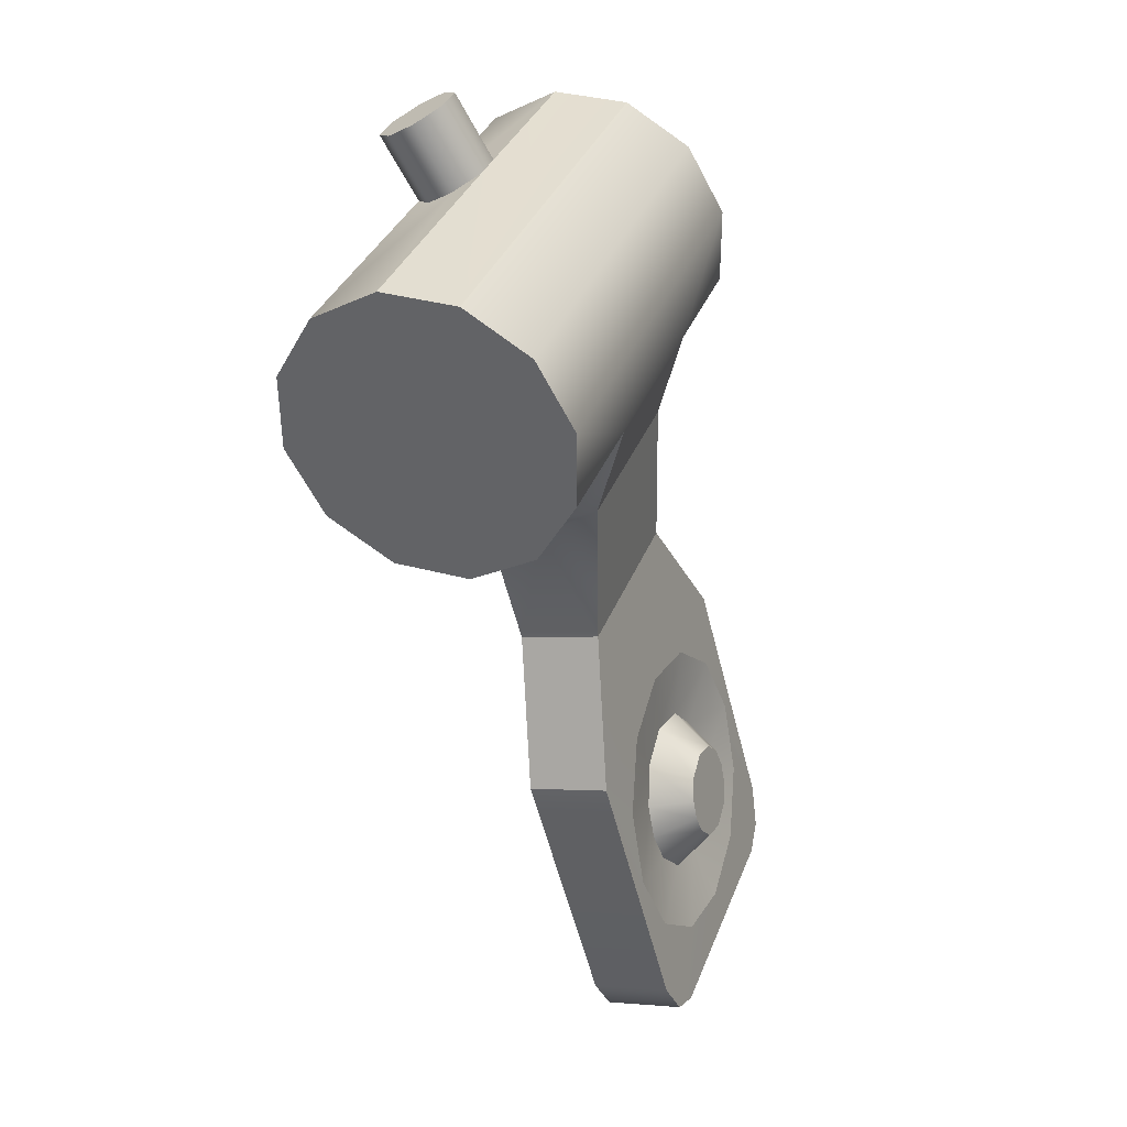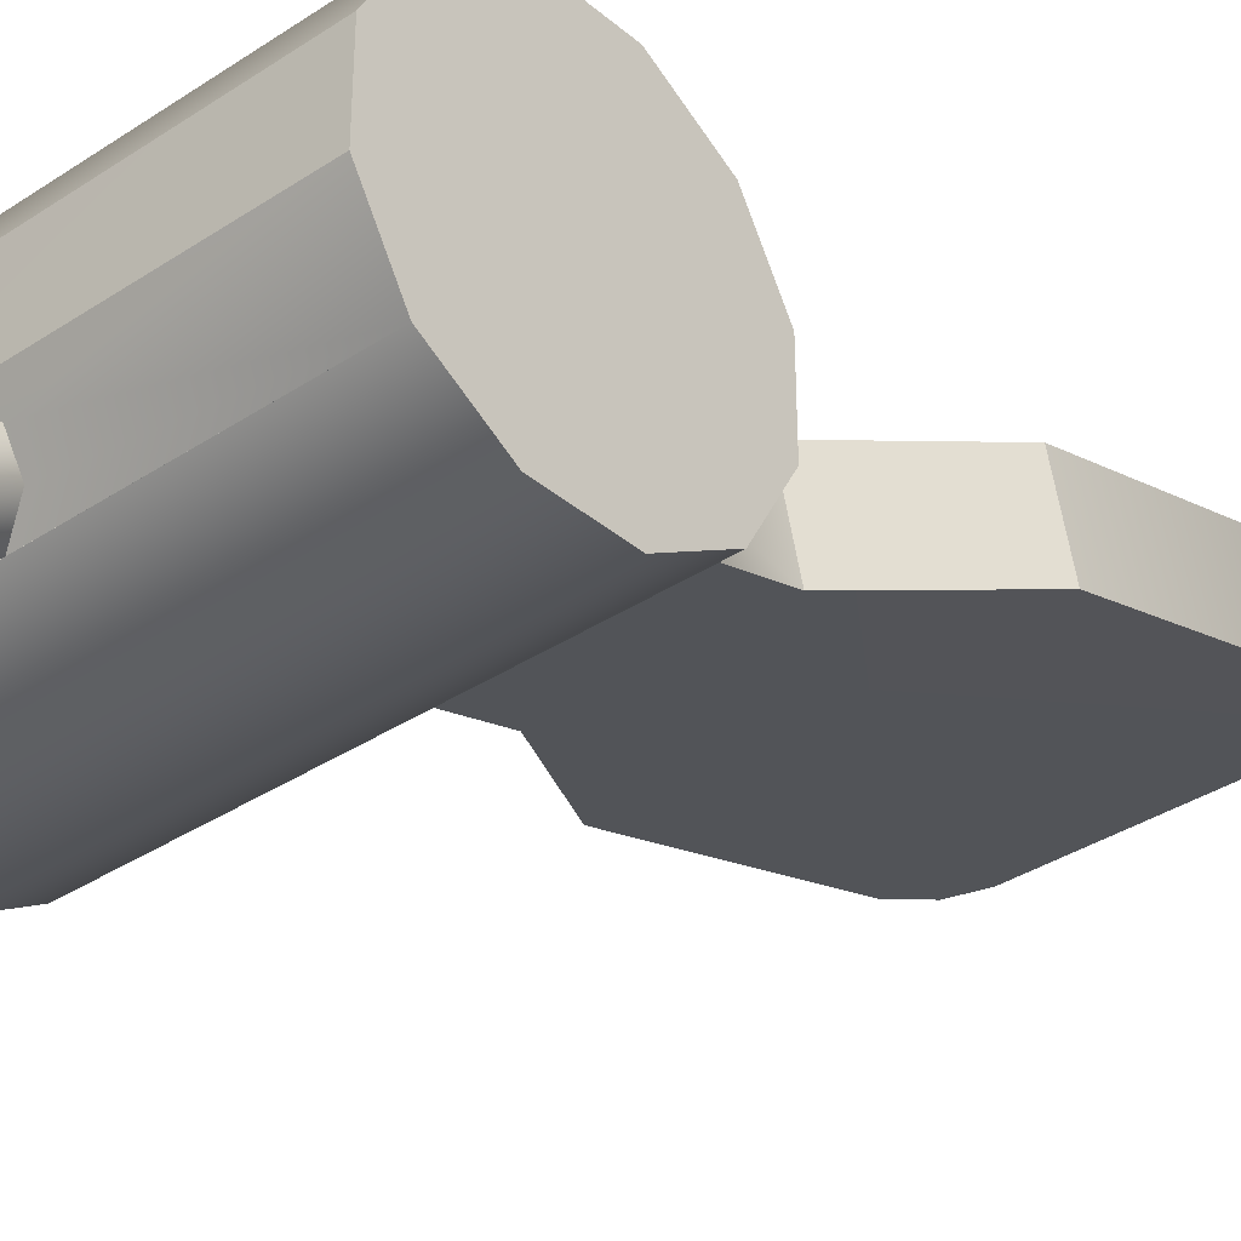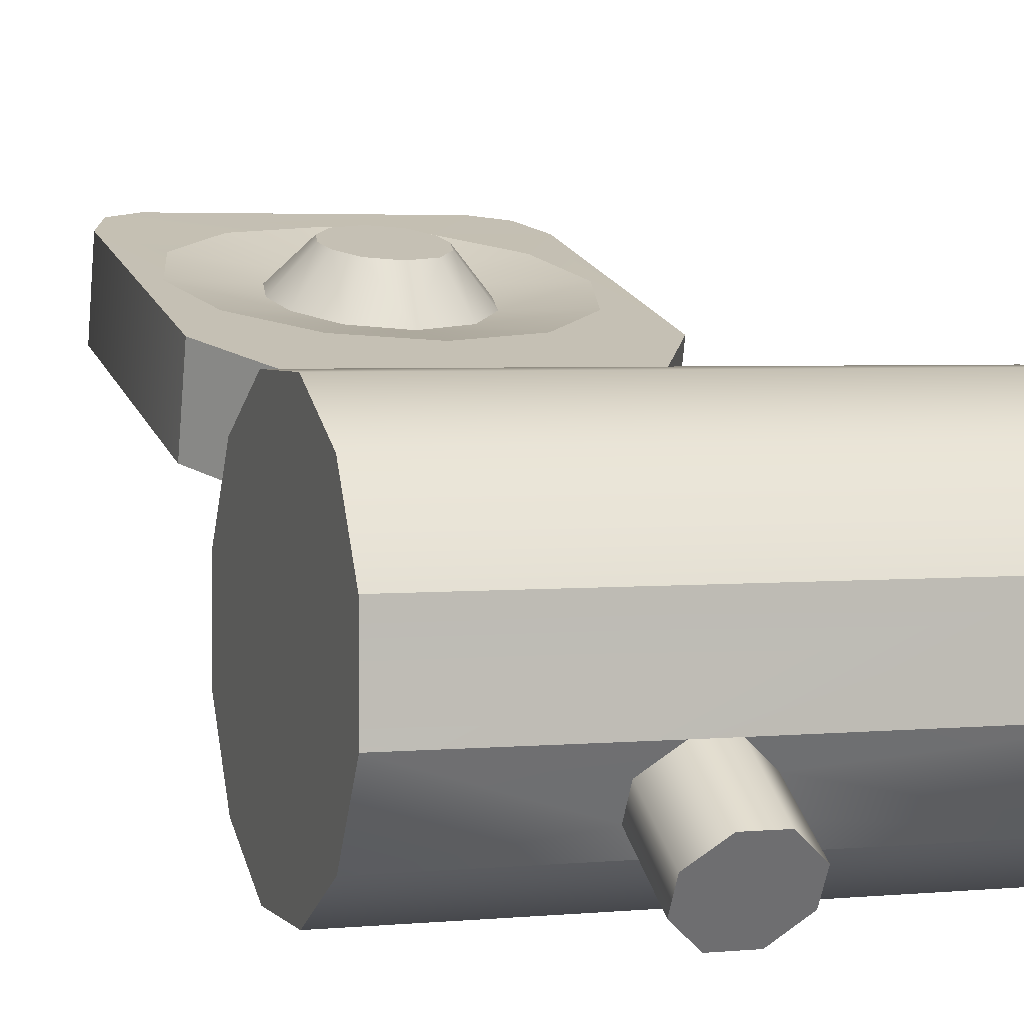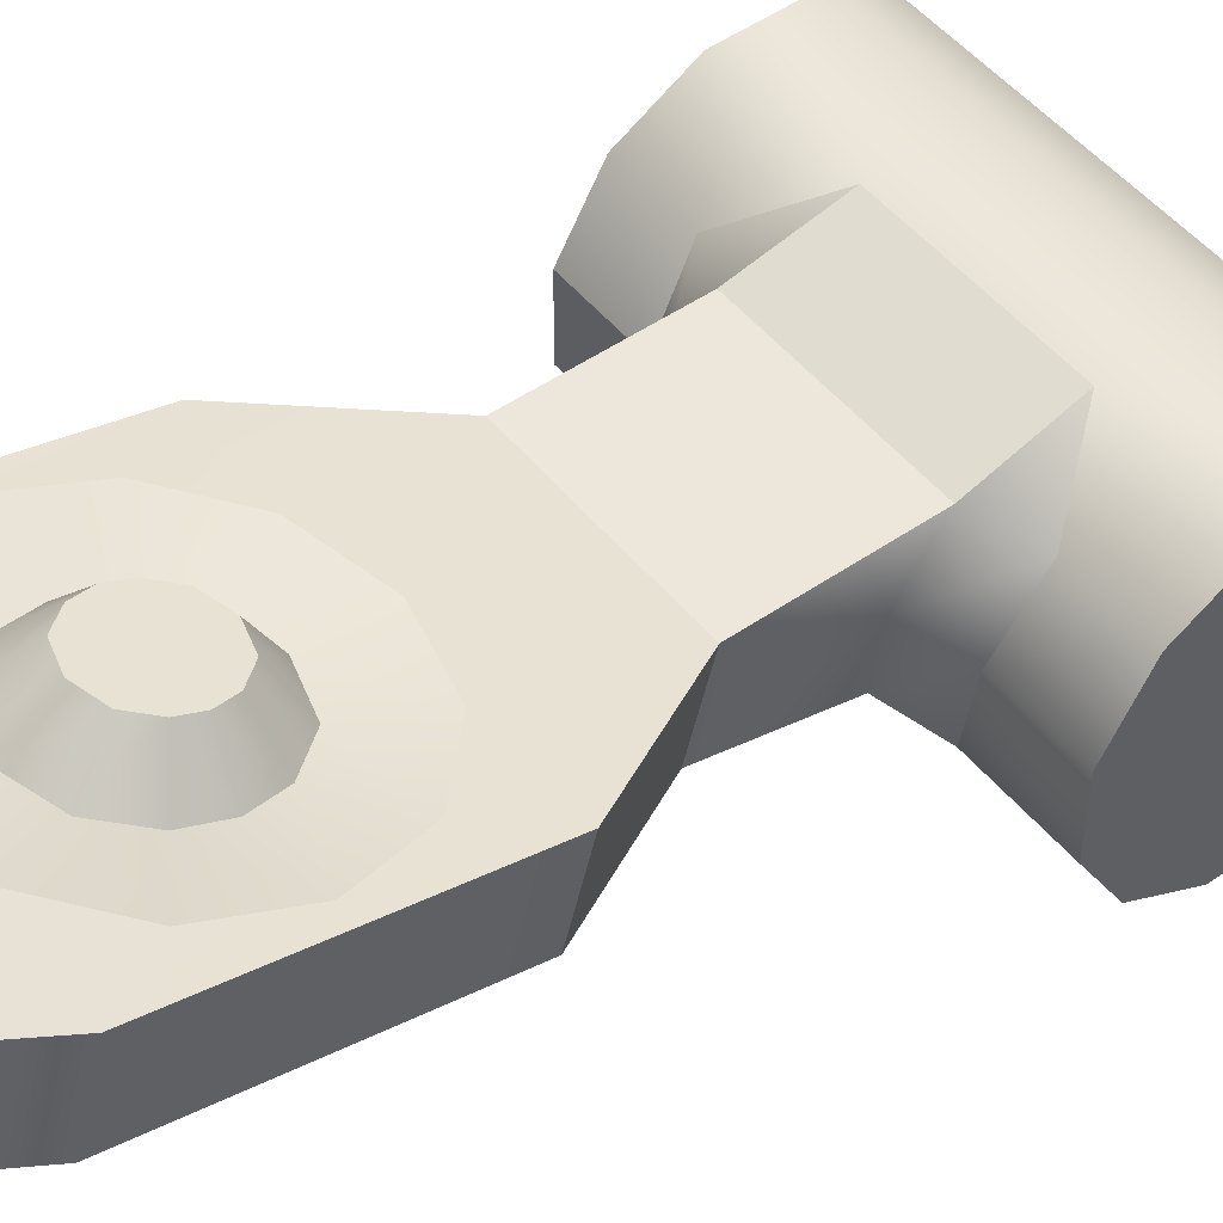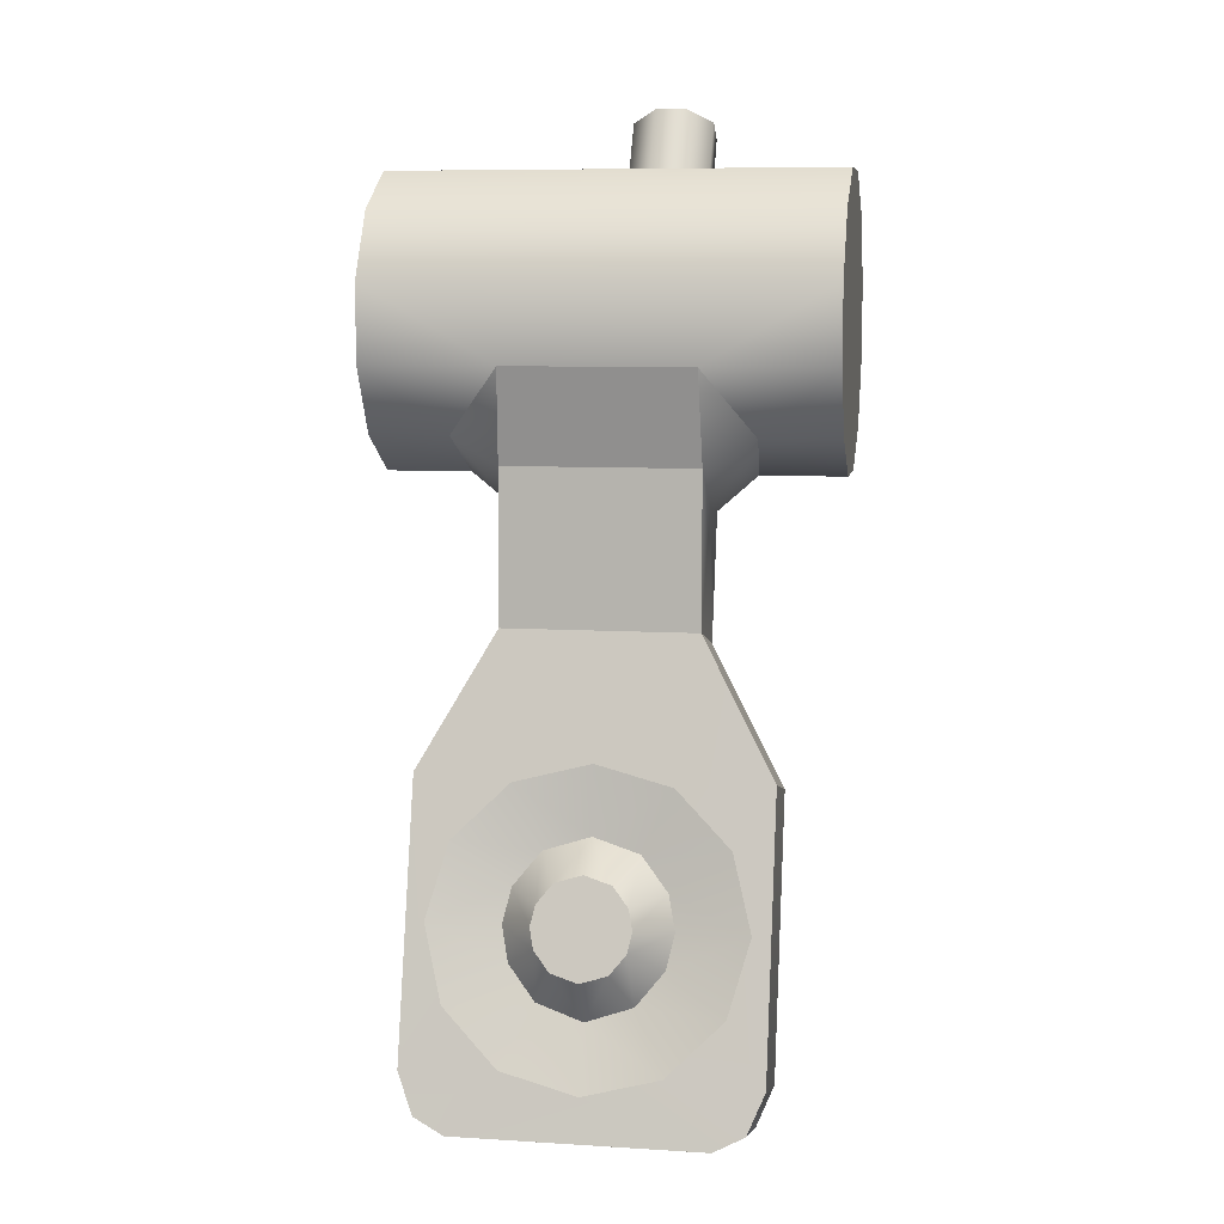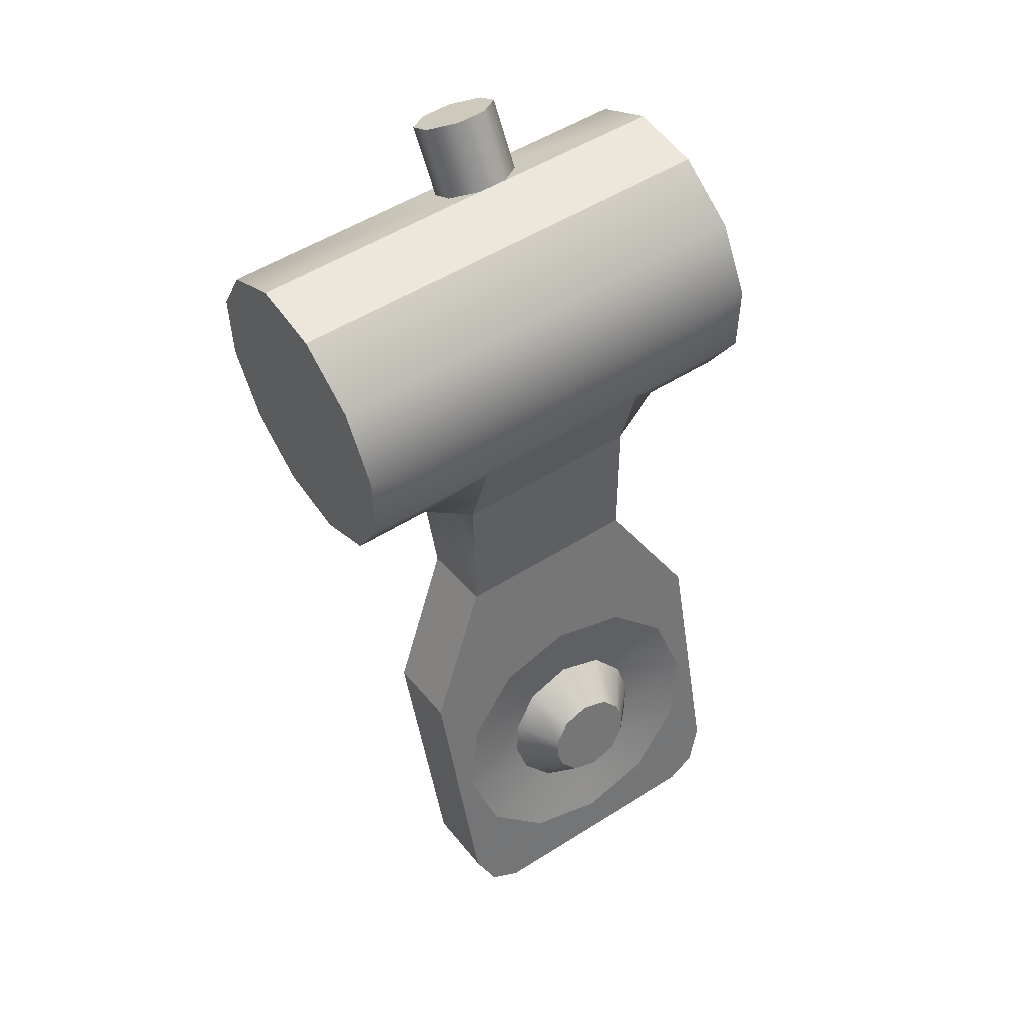
<metadata>
{"format":"obj","ext":"obj","renderer":"f3d","projection":"perspective","resolution":1024,"background":"white","views":[{"elev":36.1,"azim":109.8,"up":"+Z"},{"elev":-35.0,"azim":41.5,"up":"+Y"},{"elev":3.3,"azim":-19.1,"up":"+Y"},{"elev":50.0,"azim":-127.8,"up":"+Y"},{"elev":8.2,"azim":-170.4,"up":"+Z"},{"elev":53.5,"azim":146.2,"up":"+Z"}]}
</metadata>
<code>
g kurtz_release_LOD0
v 0.007756 0.003674 -0.0034
v 0.004981 0.001487 -0.004675
v 0.007756 0.001487 -0.004675
v 0.005171 0.003674 -0.0034
v 0.007756 0.00493 -0.001202
v 0.003405 0.00493 -0.001202
v 0.007756 0.004919 0.001329
v -0.006982 0.004919 0.001329
v -0.002709 0.00493 -0.001202
v -0.006982 0.003644 0.003516
v 0.007756 0.003644 0.003516
v 0.007756 0.001447 0.004772
v -0.001339 0.001447 0.004772
v -0.006982 0.001447 0.004772
v -0.0003329 0.001447 0.004772
v -0.006982 0.00493 -0.001202
v -0.004397 0.003674 -0.0034
v -0.006982 0.003674 -0.0034
v -0.004207 0.001487 -0.004675
v -0.006982 0.001487 -0.004675
v -0.006982 -0.001044 -0.004685
v -0.0038 -0.001044 -0.004685
v -0.006982 -0.003242 -0.003429
v 0.007756 -0.003242 -0.003429
v -0.006982 -0.004517 -0.001242
v 0.007756 -0.004517 -0.001242
v 0.004574 -0.001044 -0.004685
v -0.006982 -0.004528 0.001289
v 0.007756 -0.004528 0.001289
v 0.007756 -0.003272 0.003488
v -0.006982 -0.003272 0.003488
v 0.003542 0.0003926 -0.005935
v -0.002768 0.0003926 -0.005935
v 0.007756 -0.001044 -0.004685
v 0.002913 0.007742 -0.02224
v 0.006007 0.007767 -0.02242
v 0.004748 0.007259 -0.02047
v 0.00546 0.008119 -0.02371
v 0.00542 0.0066 -0.01805
v 0.006007 0.005397 -0.01365
v 0.004748 0.00594 -0.01563
v 0.004461 0.008256 -0.02422
v 0.0003874 0.007914 -0.02287
v 0.002913 0.005458 -0.01386
v 0.003542 0.004212 -0.009286
v -0.003686 0.008256 -0.02422
v -0.002138 0.007742 -0.02224
v -0.004686 0.008119 -0.02371
v -0.005232 0.007767 -0.02242
v -0.003974 0.007259 -0.02047
v -0.004646 0.0066 -0.01805
v -0.005232 0.005397 -0.01365
v -0.003974 0.00594 -0.01563
v -0.002138 0.005458 -0.01386
v -0.002768 0.004212 -0.009286
v 0.0003874 0.005286 -0.01323
v 0.004461 0.008256 -0.02422
v 0.00546 0.005465 -0.02444
v 0.00546 0.008119 -0.02371
v 0.004461 0.005602 -0.02494
v 0.006007 0.007767 -0.02242
v 0.006007 0.005112 -0.02314
v 0.006007 0.002706 -0.01439
v 0.006007 0.005397 -0.01365
v -0.003686 0.005602 -0.02494
v -0.003686 0.008256 -0.02422
v -0.004686 0.005465 -0.02444
v -0.004686 0.008119 -0.02371
v -0.005232 0.007767 -0.02242
v -0.005232 0.005112 -0.02314
v -0.005232 0.002706 -0.01439
v -0.005232 0.005397 -0.01365
v 0.007756 -0.001044 -0.004685
v 0.004981 0.001487 -0.004675
v 0.004574 -0.001044 -0.004685
v 0.007756 0.001487 -0.004675
v 0.003542 0.004212 -0.009286
v 0.006007 0.002706 -0.01439
v 0.003542 0.001512 -0.01002
v 0.006007 0.005397 -0.01365
v -0.002768 0.004134 -0.004275
v 0.003542 0.004212 -0.009286
v 0.003542 0.004134 -0.004275
v -0.002768 0.004212 -0.009286
v 0.002817 0.005929 -0.01702
v 0.00542 0.0066 -0.01805
v 0.004748 0.00594 -0.01563
v 0.00306 0.006232 -0.01813
v 0.001921 0.005629 -0.01592
v 0.002913 0.005458 -0.01386
v 0.0003874 0.005501 -0.01545
v 0.0003874 0.005286 -0.01323
v 0.002817 0.006536 -0.01925
v 0.004748 0.007259 -0.02047
v 0.001921 0.006835 -0.02035
v 0.002913 0.007742 -0.02224
v 0.0003874 0.00696 -0.02086
v 0.0003874 0.007914 -0.02287
v -0.002138 0.005458 -0.01386
v -0.001147 0.005629 -0.01592
v -0.003974 0.00594 -0.01563
v -0.002042 0.005929 -0.01702
v -0.004646 0.0066 -0.01805
v -0.002286 0.006232 -0.01813
v -0.002042 0.006536 -0.01925
v -0.003974 0.007259 -0.02047
v -0.001147 0.006835 -0.02035
v -0.002138 0.007742 -0.02224
v 0.003542 0.001512 -0.01002
v 0.003542 0.0003926 -0.005935
v 0.003542 0.002228 -0.005632
v 0.004981 0.001487 -0.004675
v 0.005171 0.003674 -0.0034
v 0.003542 0.004134 -0.004275
v 0.004574 -0.001044 -0.004685
v 0.003542 0.004212 -0.009286
v 0.003405 0.00493 -0.001202
v 0.006007 0.005112 -0.02314
v 0.00546 0.005465 -0.02444
v 0.006007 0.002706 -0.01439
v 0.004461 0.005602 -0.02494
v -0.005232 0.002706 -0.01439
v -0.003686 0.005602 -0.02494
v -0.004686 0.005465 -0.02444
v -0.005232 0.005112 -0.02314
v 0.003542 0.001512 -0.01002
v -0.002768 0.001512 -0.01002
v -0.002768 0.0003926 -0.005935
v 0.003542 0.0003926 -0.005935
v -0.002768 0.004212 -0.009286
v -0.005232 0.002706 -0.01439
v -0.005232 0.005397 -0.01365
v -0.002768 0.001512 -0.01002
v -0.002768 0.001512 -0.01002
v -0.002768 0.002228 -0.005632
v -0.002768 0.0003926 -0.005935
v -0.004207 0.001487 -0.004675
v -0.004397 0.003674 -0.0034
v -0.002768 0.004134 -0.004275
v -0.0038 -0.001044 -0.004685
v -0.002768 0.004212 -0.009286
v -0.002709 0.00493 -0.001202
v -0.002768 0.004134 -0.004275
v 0.003405 0.00493 -0.001202
v -0.002709 0.00493 -0.001202
v 0.003542 0.004134 -0.004275
v 0.0004824 -0.001776 0.00439
v 0.007756 -0.003272 0.003488
v 0.0004824 -0.0026 0.003893
v 0.007756 -0.001094 0.004778
v -0.0002969 -0.003272 0.003489
v -0.0003329 -0.001102 0.004795
v 0.001947 0.007458 -0.01782
v 0.001806 0.007281 -0.01717
v 0.001806 0.007634 -0.01846
v 0.001285 0.007809 -0.0191
v 0.001285 0.007107 -0.01653
v 0.0003874 0.007882 -0.01937
v 0.0003874 0.007034 -0.01626
v -0.0005106 0.007809 -0.0191
v -0.0005106 0.007107 -0.01653
v -0.001032 0.007634 -0.01846
v -0.001032 0.007281 -0.01717
v -0.001173 0.007458 -0.01782
v 0.001947 0.007458 -0.01782
v 0.002817 0.005929 -0.01702
v 0.001806 0.007281 -0.01717
v 0.00306 0.006232 -0.01813
v 0.001921 0.005629 -0.01592
v 0.001285 0.007107 -0.01653
v 0.001806 0.007634 -0.01846
v 0.002817 0.006536 -0.01925
v 0.001921 0.006835 -0.02035
v 0.001285 0.007809 -0.0191
v 0.0003874 0.00696 -0.02086
v 0.0003874 0.007882 -0.01937
v 0.0003874 0.005501 -0.01545
v 0.0003874 0.007034 -0.01626
v -0.0005106 0.007107 -0.01653
v -0.001147 0.005629 -0.01592
v -0.001032 0.007281 -0.01717
v -0.002042 0.005929 -0.01702
v -0.001173 0.007458 -0.01782
v -0.002286 0.006232 -0.01813
v -0.001032 0.007634 -0.01846
v -0.002042 0.006536 -0.01925
v -0.001147 0.006835 -0.02035
v -0.0005106 0.007809 -0.0191
v 0.0003874 0.00696 -0.02086
v 0.0003874 0.007882 -0.01937
v 0.007756 0.003644 0.003516
v 0.007756 0.001487 -0.004675
v 0.007756 0.001447 0.004772
v 0.007756 0.003674 -0.0034
v 0.007756 0.00493 -0.001202
v 0.007756 0.004919 0.001329
v 0.007756 -0.001094 0.004778
v 0.007756 -0.001044 -0.004685
v 0.007756 -0.003272 0.003488
v 0.007756 -0.003242 -0.003429
v 0.007756 -0.004528 0.001289
v 0.007756 -0.004517 -0.001242
v -0.006982 0.003674 -0.0034
v -0.006982 0.001447 0.004772
v -0.006982 0.001487 -0.004675
v -0.006982 0.003644 0.003516
v -0.006982 -0.001044 -0.004685
v -0.006982 -0.001094 0.004778
v -0.006982 -0.003242 -0.003429
v -0.006982 -0.003272 0.003488
v -0.006982 -0.004517 -0.001242
v -0.006982 -0.004528 0.001289
v -0.006982 0.004919 0.001329
v -0.006982 0.00493 -0.001202
v 0.0004824 -0.003019 0.006452
v -0.0002969 -0.004517 0.00555
v -0.0003329 -0.002347 0.006855
v 0.0004824 -0.003843 0.005955
v -0.001339 -0.002347 0.006855
v -0.001375 -0.004517 0.00555
v -0.002155 -0.003015 0.006454
v -0.002155 -0.003847 0.005952
v -0.006982 -0.001094 0.004778
v -0.002155 -0.002604 0.003891
v -0.006982 -0.003272 0.003488
v -0.002155 -0.001772 0.004392
v -0.001339 -0.001102 0.004795
v -0.001375 -0.003272 0.003489
v -0.001375 -0.003272 0.003489
v -0.0002969 -0.004517 0.00555
v -0.0002969 -0.003272 0.003489
v -0.001375 -0.004517 0.00555
v -0.002155 -0.002604 0.003891
v -0.002155 -0.003847 0.005952
v -0.002155 -0.001772 0.004392
v -0.002155 -0.003015 0.006454
v 0.0004824 -0.003843 0.005955
v 0.0004824 -0.0026 0.003893
v 0.0004824 -0.003019 0.006452
v 0.0004824 -0.001776 0.00439
v -0.0003329 -0.002347 0.006855
v -0.0003329 -0.001102 0.004795
v -0.001339 -0.002347 0.006855
v -0.001339 -0.001102 0.004795
v -0.002155 -0.003015 0.006454
v -0.002155 -0.001772 0.004392
v -0.0003329 -0.001102 0.004795
v 0.007756 0.001447 0.004772
v 0.007756 -0.001094 0.004778
v -0.001339 -0.001102 0.004795
v -0.006982 -0.001094 0.004778
v -0.0003329 0.001447 0.004772
v -0.001339 0.001447 0.004772
v -0.006982 0.001447 0.004772
g kurtz_release_LOD0_0
f 3 2 1
f 4 1 2
f 5 1 4
f 5 4 6
f 5 6 7
f 7 6 8
f 9 8 6
f 8 10 7
f 11 7 10
f 10 12 11
f 13 12 10
f 14 13 10
f 15 12 13
f 16 8 9
f 16 9 17
f 18 16 17
f 17 19 18
f 20 18 19
f 20 19 21
f 22 21 19
f 21 22 23
f 22 24 23
f 23 24 25
f 26 25 24
f 24 22 27
f 25 26 28
f 29 28 26
f 29 30 28
f 31 28 30
f 27 22 32
f 33 32 22
f 34 24 27
f 37 36 35
f 38 35 36
f 37 39 36
f 36 39 40
f 40 39 41
f 42 35 38
f 43 35 42
f 41 44 40
f 44 45 40
f 43 42 46
f 47 43 46
f 47 46 48
f 48 49 47
f 50 47 49
f 51 50 49
f 51 49 52
f 51 52 53
f 54 53 52
f 55 54 52
f 55 56 54
f 44 56 45
f 45 56 55
f 59 58 57
f 60 57 58
f 59 61 58
f 62 58 61
f 62 61 63
f 64 63 61
f 60 65 57
f 66 57 65
f 65 67 66
f 68 66 67
f 68 67 69
f 70 69 67
f 70 71 69
f 72 69 71
f 75 74 73
f 76 73 74
f 79 78 77
f 80 77 78
f 83 82 81
f 84 81 82
f 87 86 85
f 88 85 86
f 85 89 87
f 90 87 89
f 89 91 90
f 92 90 91
f 88 86 93
f 94 93 86
f 93 94 95
f 96 95 94
f 95 96 97
f 98 97 96
f 92 91 99
f 100 99 91
f 99 100 101
f 102 101 100
f 101 102 103
f 104 103 102
f 104 105 103
f 106 103 105
f 105 107 106
f 108 106 107
f 107 97 108
f 98 108 97
f 111 110 109
f 111 112 110
f 112 111 113
f 114 113 111
f 115 110 112
f 116 111 109
f 114 111 116
f 113 114 117
f 120 119 118
f 121 119 120
f 120 122 121
f 123 121 122
f 123 122 124
f 124 122 125
f 120 126 122
f 127 122 126
f 127 126 128
f 129 128 126
f 132 131 130
f 133 130 131
f 136 135 134
f 135 136 137
f 137 138 135
f 139 135 138
f 140 137 136
f 135 141 134
f 135 139 141
f 138 142 139
f 145 144 143
f 146 143 144
f 149 148 147
f 150 147 148
f 149 151 148
f 152 147 150
f 155 154 153
f 155 156 154
f 157 154 156
f 156 158 157
f 159 157 158
f 158 160 159
f 161 159 160
f 160 162 161
f 163 161 162
f 164 163 162
f 167 166 165
f 168 165 166
f 166 167 169
f 170 169 167
f 165 168 171
f 172 171 168
f 172 173 171
f 174 171 173
f 173 175 174
f 176 174 175
f 169 170 177
f 178 177 170
f 178 179 177
f 180 177 179
f 179 181 180
f 182 180 181
f 181 183 182
f 184 182 183
f 183 185 184
f 186 184 185
f 186 185 187
f 188 187 185
f 187 188 189
f 190 189 188
f 193 192 191
f 194 191 192
f 194 195 191
f 196 191 195
f 193 197 192
f 198 192 197
f 197 199 198
f 200 198 199
f 199 201 200
f 202 200 201
f 205 204 203
f 206 203 204
f 205 207 204
f 208 204 207
f 207 209 208
f 210 208 209
f 209 211 210
f 212 210 211
f 206 213 203
f 214 203 213
f 217 216 215
f 218 215 216
f 217 219 216
f 220 216 219
f 219 221 220
f 222 220 221
f 225 224 223
f 226 223 224
f 226 227 223
f 228 224 225
f 231 230 229
f 232 229 230
f 229 232 233
f 234 233 232
f 233 234 235
f 236 235 234
f 230 231 237
f 238 237 231
f 237 238 239
f 240 239 238
f 239 240 241
f 242 241 240
f 241 242 243
f 244 243 242
f 243 244 245
f 246 245 244
f 249 248 247
f 247 248 250
f 250 248 251
f 248 252 251
f 252 253 251
f 253 254 251

</code>
